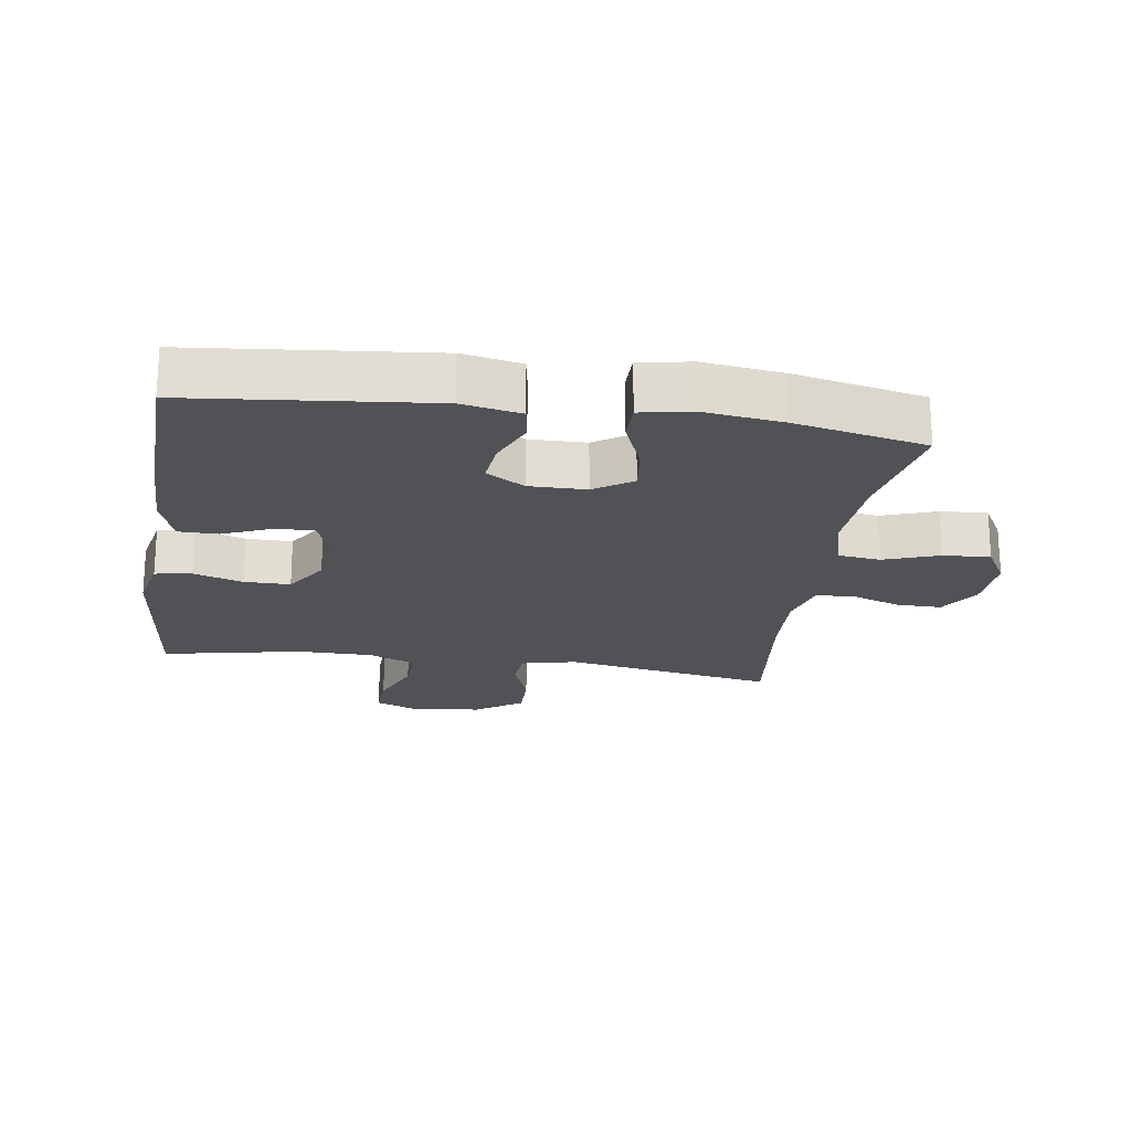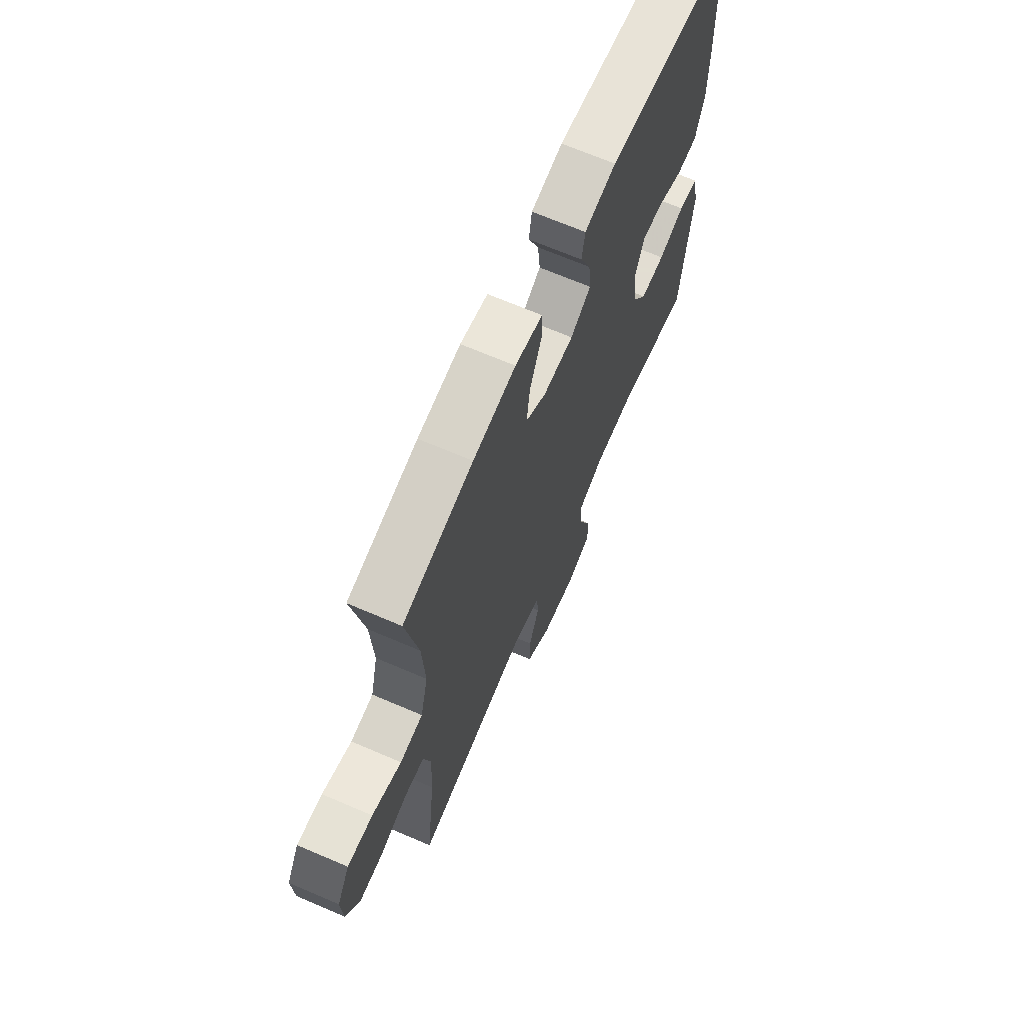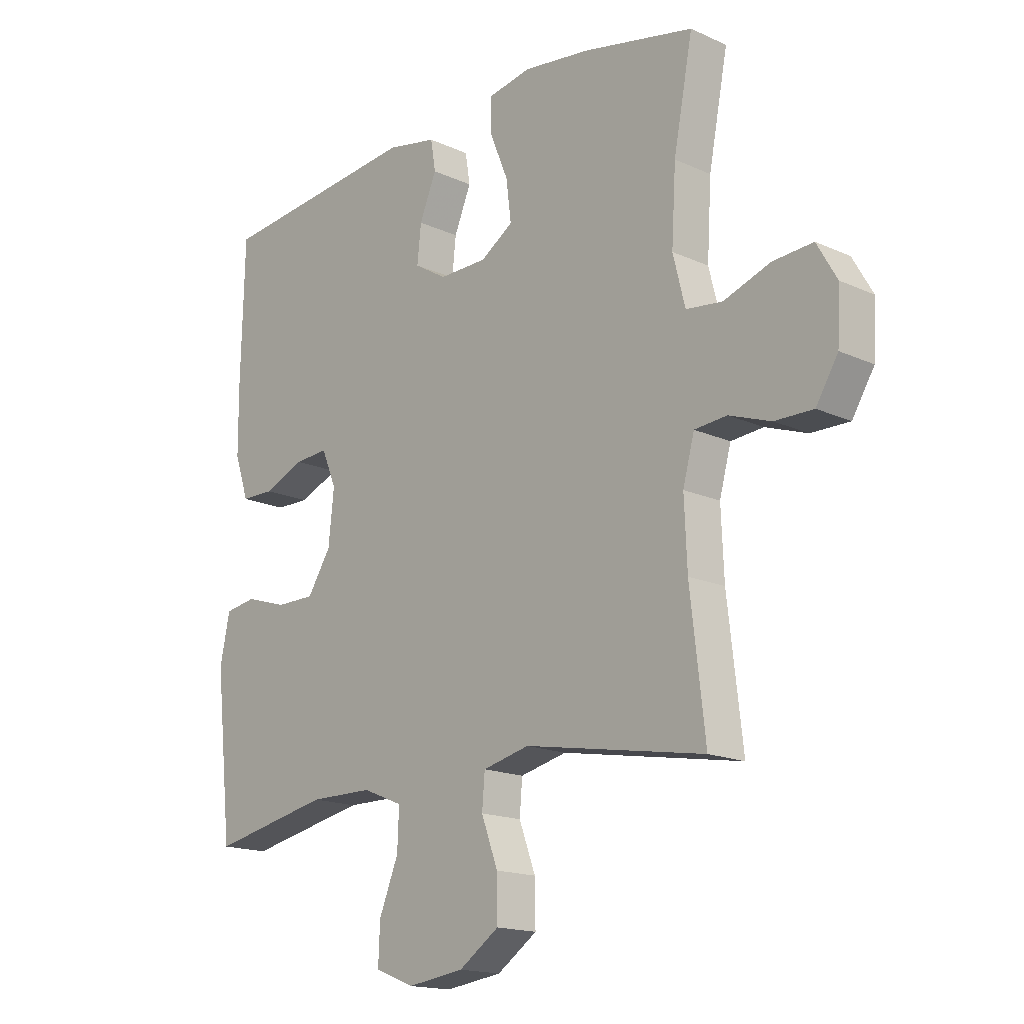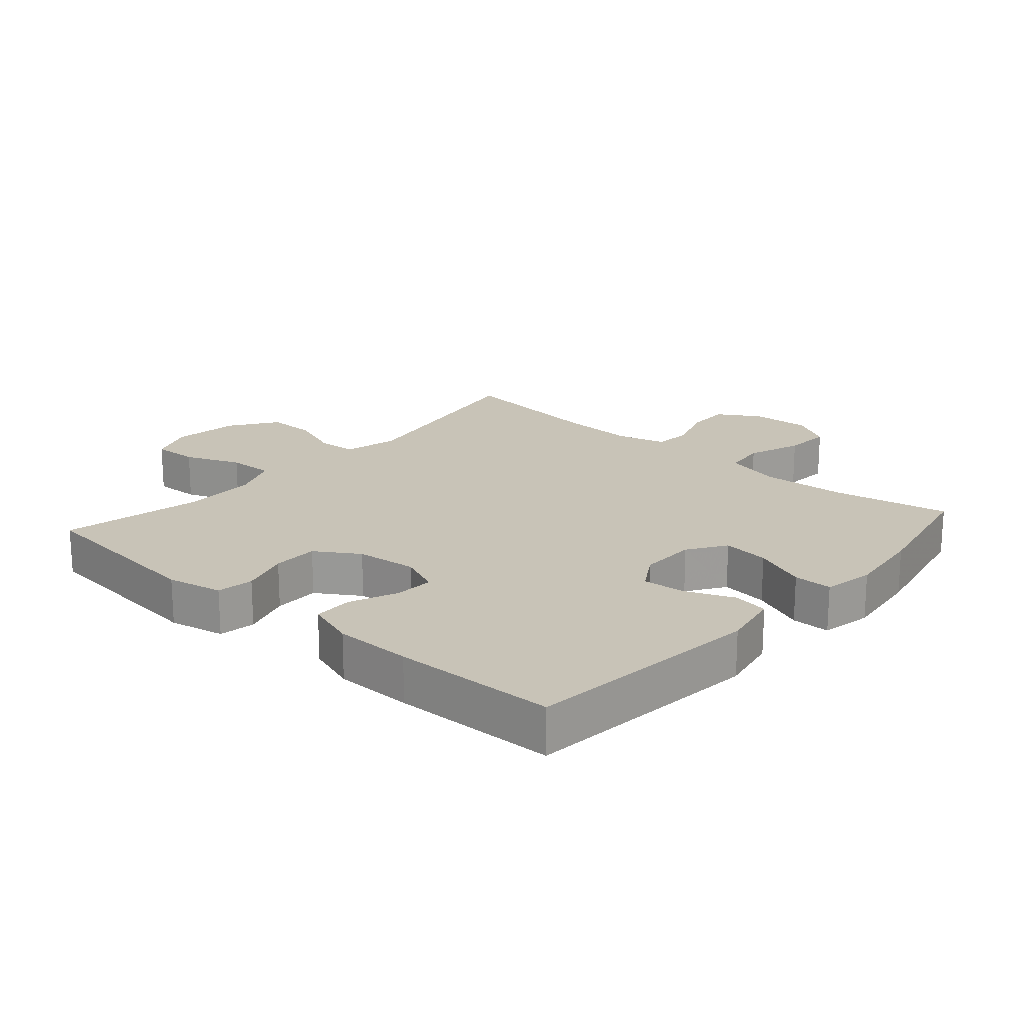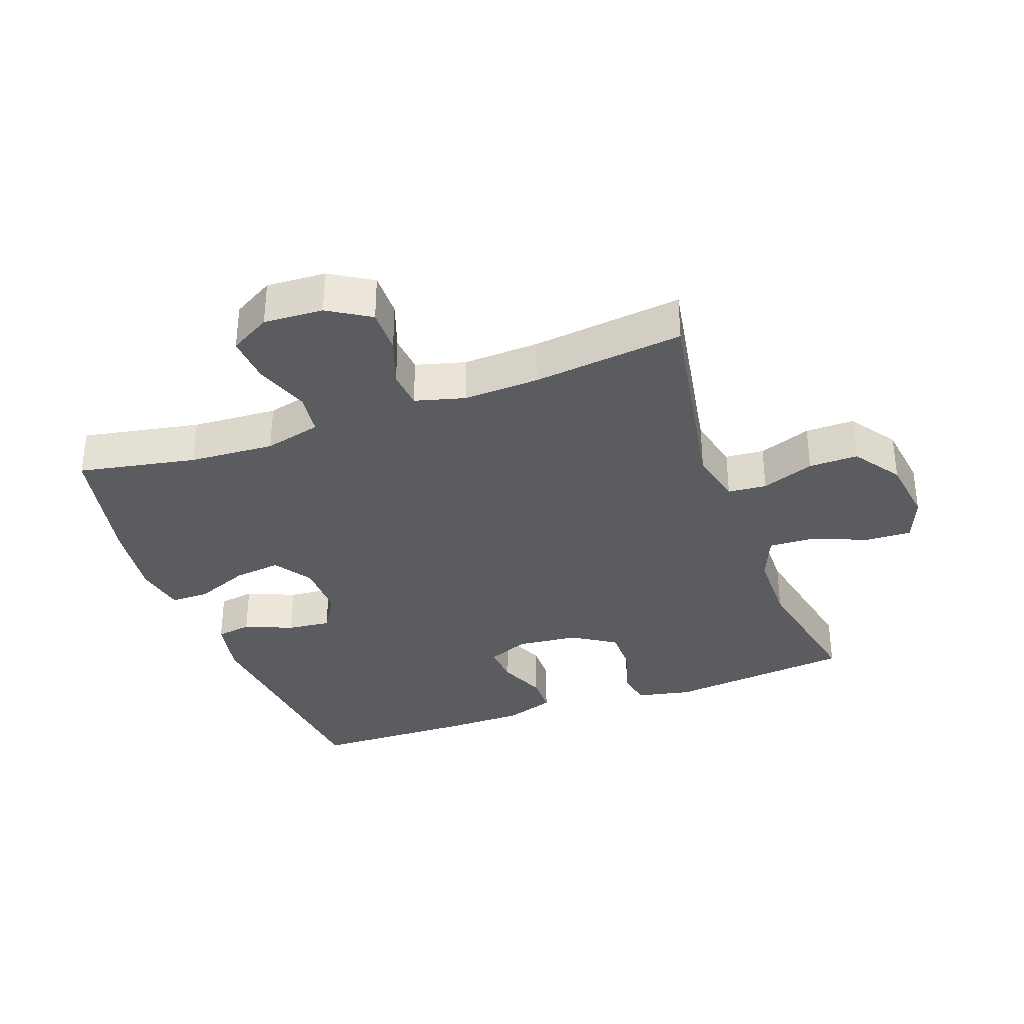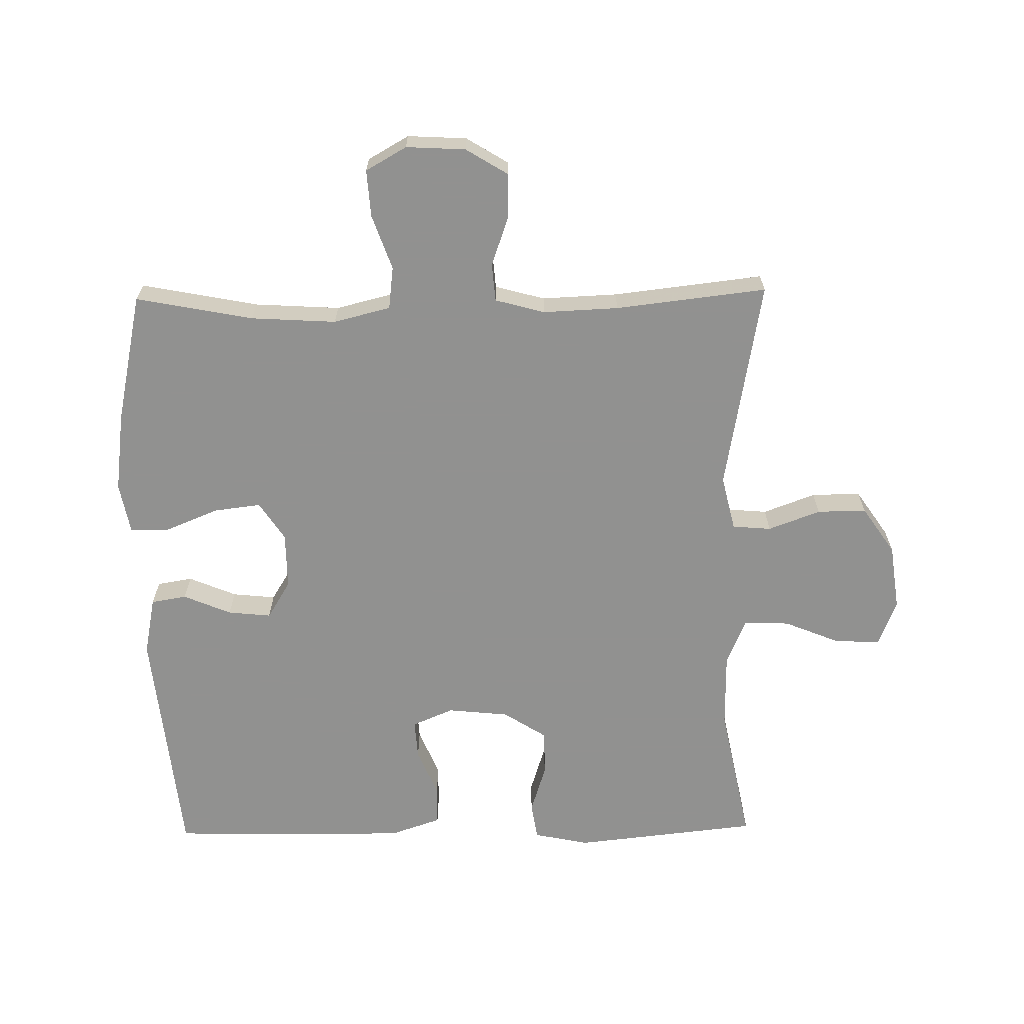
<metadata>
{"format":"obj","ext":"obj","renderer":"f3d","projection":"perspective","resolution":1024,"background":"white","views":[{"elev":-21.0,"azim":-8.5,"up":"+Y"},{"elev":68.1,"azim":113.3,"up":"+Z"},{"elev":-16.6,"azim":47.2,"up":"+Z"},{"elev":19.8,"azim":-48.6,"up":"+Y"},{"elev":-34.2,"azim":110.0,"up":"+Y"},{"elev":-66.0,"azim":90.9,"up":"+Y"}]}
</metadata>
<code>
v 0.5 0.07 0.5
v 0.465 0.07 0.318
v 0.457 0.07 0.186
v 0.479 0.07 0.098
v 0.545 0.07 0.09
v 0.63 0.07 0.12
v 0.703 0.07 0.125
v 0.739 0.07 0.062
v 0.734 0.07 -0.03
v 0.694 0.07 -0.095
v 0.624 0.07 -0.094
v 0.548 0.07 -0.067
v 0.489 0.07 -0.072
v 0.468 0.07 -0.149
v 0.473 0.07 -0.266
v 0.5 0.07 -0.5
v 0.172 0.07 -0.442
v 0.087 0.07 -0.462
v 0.082 0.07 -0.522
v 0.112 0.07 -0.603
v 0.113 0.07 -0.679
v 0.04 0.07 -0.729
v -0.063 0.07 -0.743
v -0.134 0.07 -0.715
v -0.131 0.07 -0.644
v -0.096 0.07 -0.558
v -0.093 0.07 -0.487
v -0.166 0.07 -0.457
v -0.282 0.07 -0.456
v -0.5 0.07 -0.5
v -0.531 0.07 -0.213
v -0.513 0.07 -0.127
v -0.456 0.07 -0.118
v -0.38 0.07 -0.142
v -0.309 0.07 -0.142
v -0.266 0.07 -0.075
v -0.256 0.07 0.02
v -0.283 0.07 0.084
v -0.344 0.07 0.08
v -0.418 0.07 0.049
v -0.479 0.07 0.05
v -0.505 0.07 0.127
v -0.506 0.07 0.247
v -0.5 0.07 0.5
v -0.129 0.07 0.538
v -0.038 0.07 0.52
v -0.029 0.07 0.465
v -0.06 0.07 0.391
v -0.067 0.07 0.324
v -0.008 0.07 0.288
v 0.08 0.07 0.289
v 0.139 0.07 0.328
v 0.13 0.07 0.401
v 0.096 0.07 0.484
v 0.096 0.07 0.544
v 0.175 0.07 0.559
v 0.298 0.07 0.543
v 0.5 0 0.5
v 0.465 0 0.318
v 0.457 0 0.186
v 0.479 0 0.098
v 0.545 0 0.09
v 0.63 0 0.12
v 0.703 0 0.125
v 0.739 0 0.062
v 0.734 0 -0.03
v 0.694 0 -0.095
v 0.624 0 -0.094
v 0.548 0 -0.067
v 0.489 0 -0.072
v 0.468 0 -0.149
v 0.473 0 -0.266
v 0.5 0 -0.5
v 0.172 0 -0.442
v 0.087 0 -0.462
v 0.082 0 -0.522
v 0.112 0 -0.603
v 0.113 0 -0.679
v 0.04 0 -0.729
v -0.063 0 -0.743
v -0.134 0 -0.715
v -0.131 0 -0.644
v -0.096 0 -0.558
v -0.093 0 -0.487
v -0.166 0 -0.457
v -0.282 0 -0.456
v -0.5 0 -0.5
v -0.531 0 -0.213
v -0.513 0 -0.127
v -0.456 0 -0.118
v -0.38 0 -0.142
v -0.309 0 -0.142
v -0.266 0 -0.075
v -0.256 0 0.02
v -0.283 0 0.084
v -0.344 0 0.08
v -0.418 0 0.049
v -0.479 0 0.05
v -0.505 0 0.127
v -0.506 0 0.247
v -0.5 0 0.5
v -0.129 0 0.538
v -0.038 0 0.52
v -0.029 0 0.465
v -0.06 0 0.391
v -0.067 0 0.324
v -0.008 0 0.288
v 0.08 0 0.289
v 0.139 0 0.328
v 0.13 0 0.401
v 0.096 0 0.484
v 0.096 0 0.544
v 0.175 0 0.559
v 0.298 0 0.543
f 57 1 2
f 56 57 2
f 55 56 2
f 54 55 2
f 53 54 2
f 52 53 2 3
f 51 52 3 4
f 50 51 4
f 46 47 48
f 45 46 48
f 44 45 48
f 43 44 48
f 42 43 48
f 41 42 48
f 40 41 48
f 39 40 48
f 38 39 48 49
f 37 38 49 50
f 32 33 34
f 31 32 34
f 30 31 34
f 29 30 34
f 28 29 34 35
f 27 28 35 36
f 24 25 26
f 23 24 26
f 22 23 26
f 21 22 26
f 20 21 26
f 19 20 26
f 18 19 26 27
f 37 50 4
f 36 37 4
f 27 36 4
f 18 27 4
f 17 18 4
f 10 11 12
f 9 10 12
f 8 9 12
f 7 8 12
f 6 7 12
f 5 6 12
f 5 12 13
f 4 5 13
f 17 4 13 14
f 15 16 17
f 14 15 17
f 59 58 114
f 59 114 113
f 59 113 112
f 59 112 111
f 59 111 110
f 60 59 110 109
f 61 60 109 108
f 61 108 107
f 105 104 103
f 105 103 102
f 105 102 101
f 105 101 100
f 105 100 99
f 105 99 98
f 105 98 97
f 105 97 96
f 106 105 96 95
f 107 106 95 94
f 91 90 89
f 91 89 88
f 91 88 87
f 91 87 86
f 92 91 86 85
f 93 92 85 84
f 83 82 81
f 83 81 80
f 83 80 79
f 83 79 78
f 83 78 77
f 83 77 76
f 84 83 76 75
f 61 107 94
f 61 94 93
f 61 93 84
f 61 84 75
f 61 75 74
f 69 68 67
f 69 67 66
f 69 66 65
f 69 65 64
f 69 64 63
f 69 63 62
f 70 69 62
f 70 62 61
f 71 70 61 74
f 74 73 72
f 74 72 71
f 1 58 59 2
f 2 59 60 3
f 3 60 61 4
f 4 61 62 5
f 5 62 63 6
f 6 63 64 7
f 7 64 65 8
f 8 65 66 9
f 9 66 67 10
f 10 67 68 11
f 11 68 69 12
f 12 69 70 13
f 13 70 71 14
f 14 71 72 15
f 15 72 73 16
f 16 73 74 17
f 17 74 75 18
f 18 75 76 19
f 19 76 77 20
f 20 77 78 21
f 21 78 79 22
f 22 79 80 23
f 23 80 81 24
f 24 81 82 25
f 25 82 83 26
f 26 83 84 27
f 27 84 85 28
f 28 85 86 29
f 29 86 87 30
f 30 87 88 31
f 31 88 89 32
f 32 89 90 33
f 33 90 91 34
f 34 91 92 35
f 35 92 93 36
f 36 93 94 37
f 37 94 95 38
f 38 95 96 39
f 39 96 97 40
f 40 97 98 41
f 41 98 99 42
f 42 99 100 43
f 43 100 101 44
f 44 101 102 45
f 45 102 103 46
f 46 103 104 47
f 47 104 105 48
f 48 105 106 49
f 49 106 107 50
f 50 107 108 51
f 51 108 109 52
f 52 109 110 53
f 53 110 111 54
f 54 111 112 55
f 55 112 113 56
f 56 113 114 57
f 57 114 58 1

</code>
